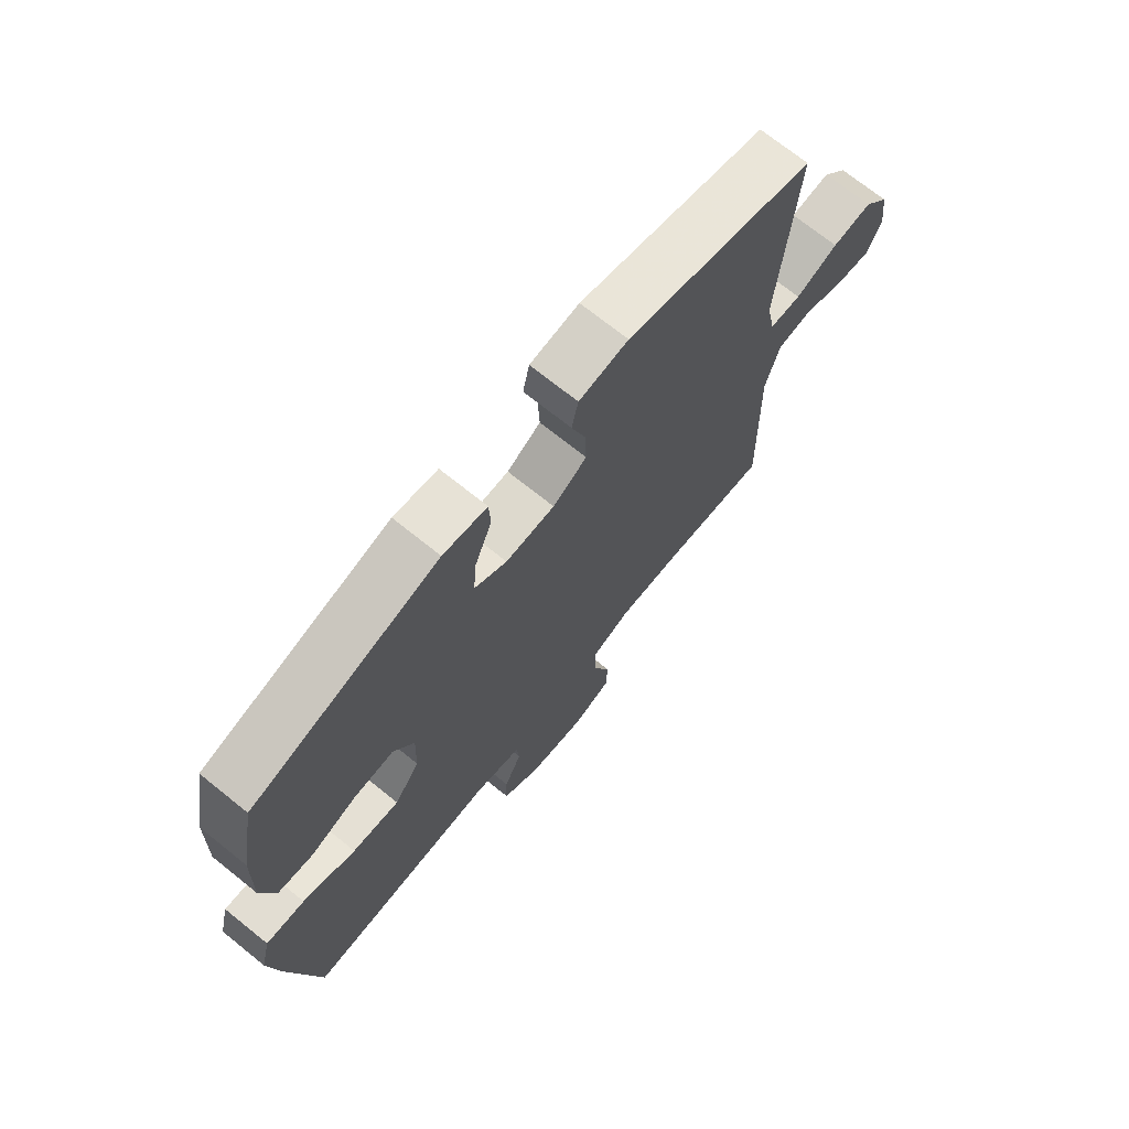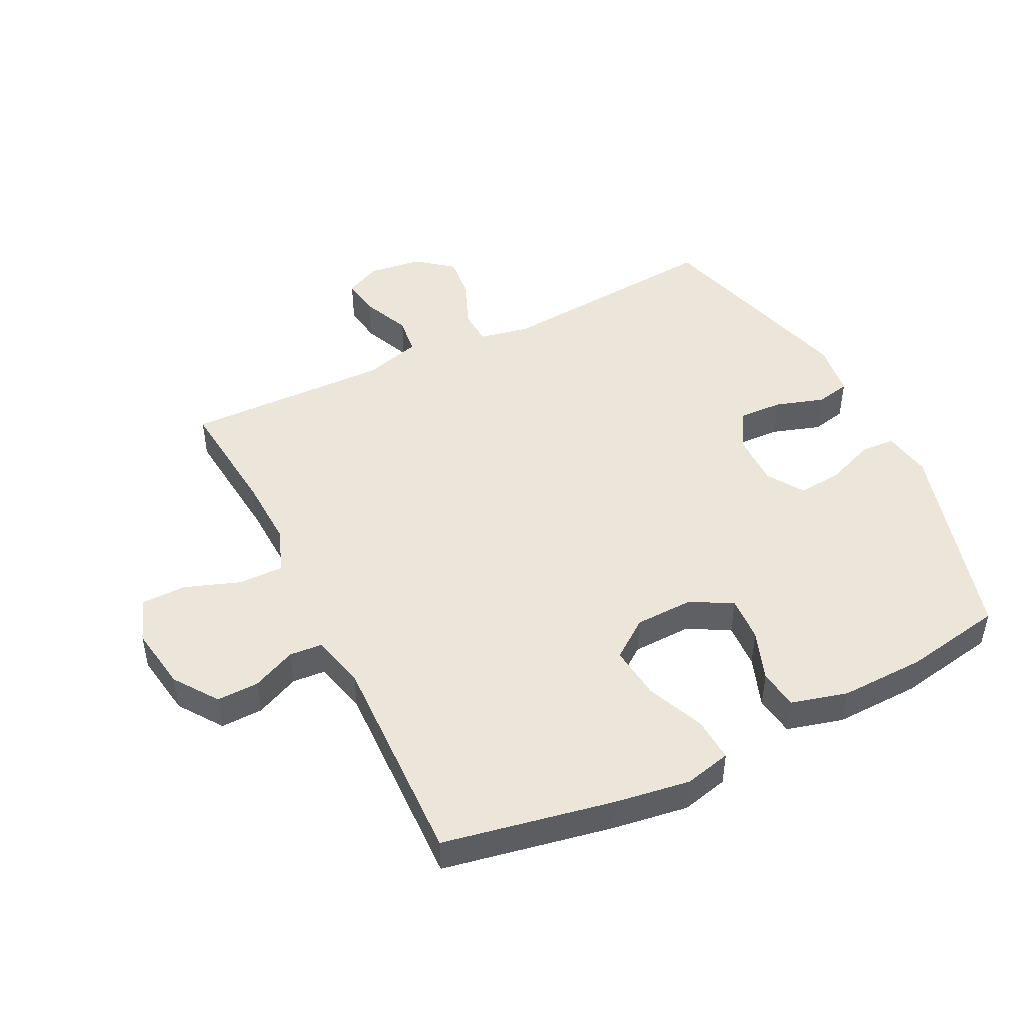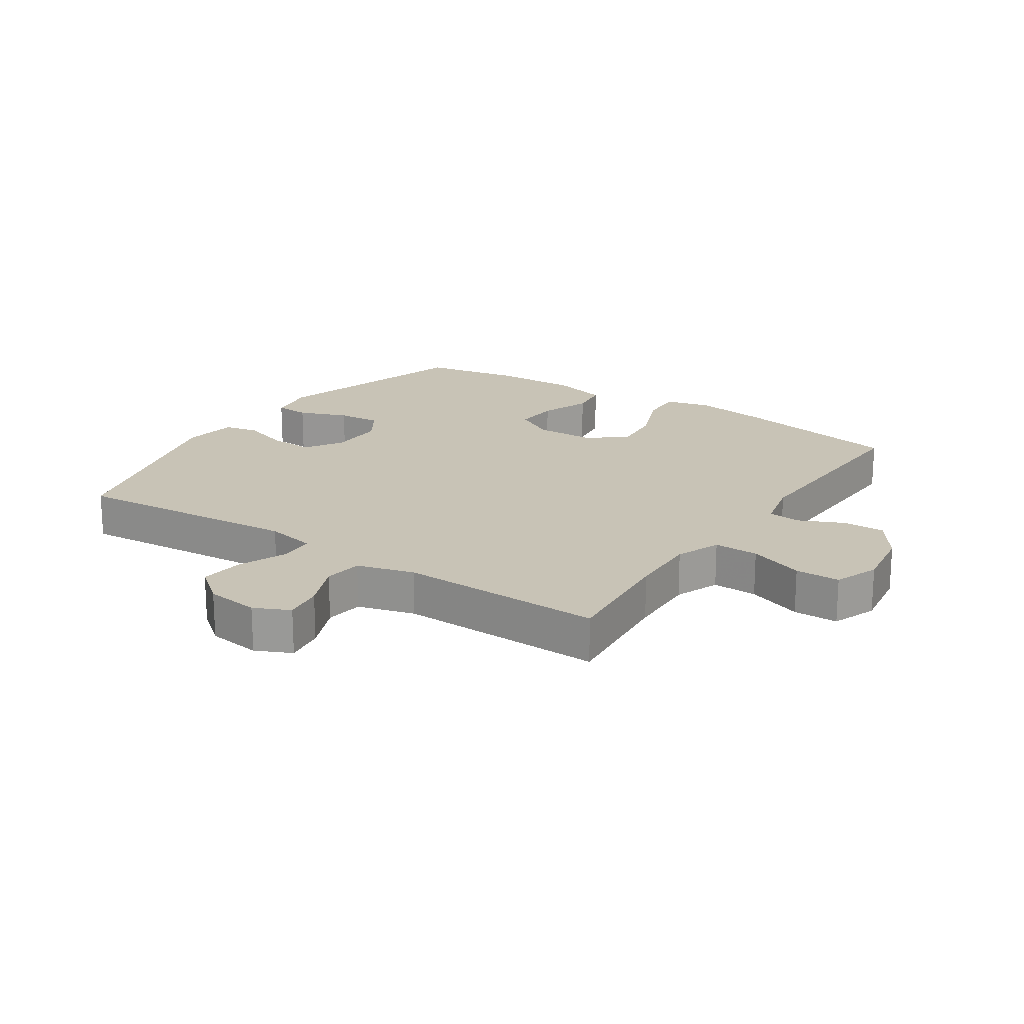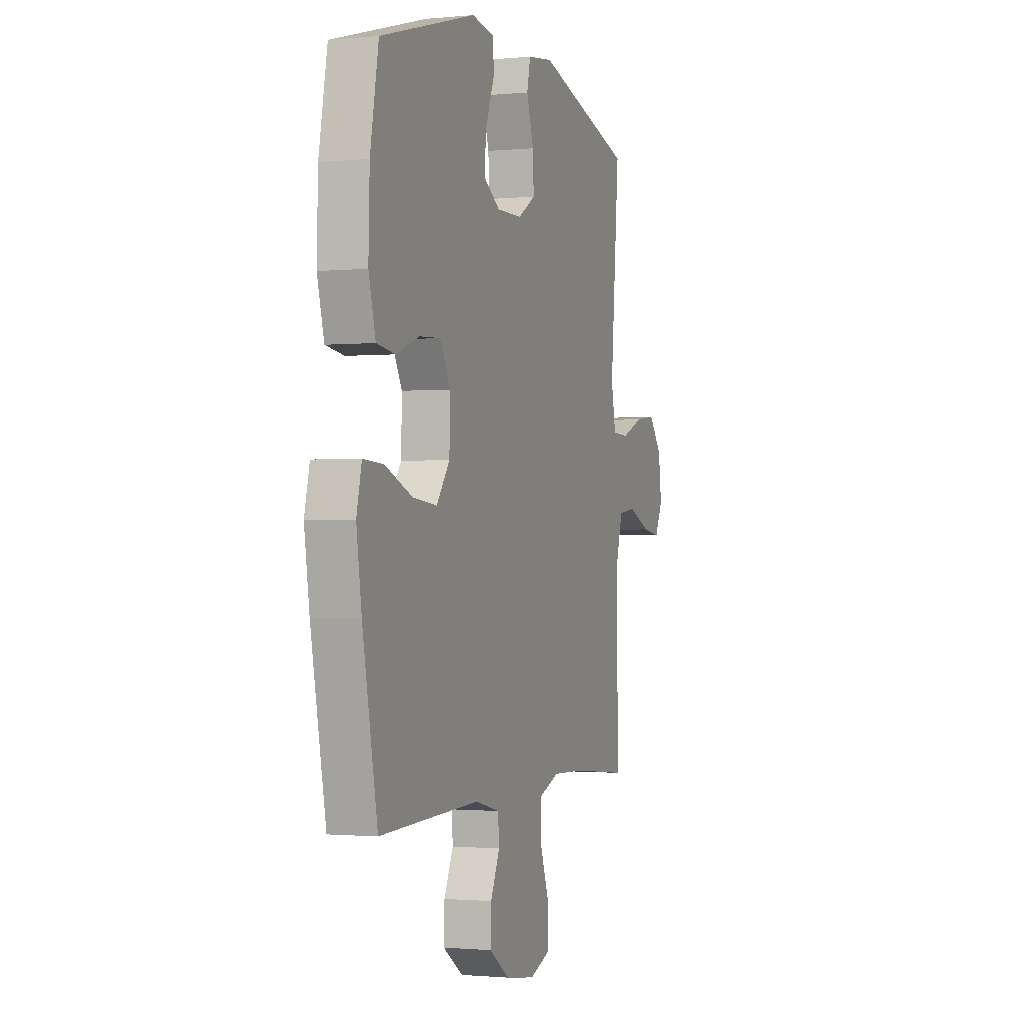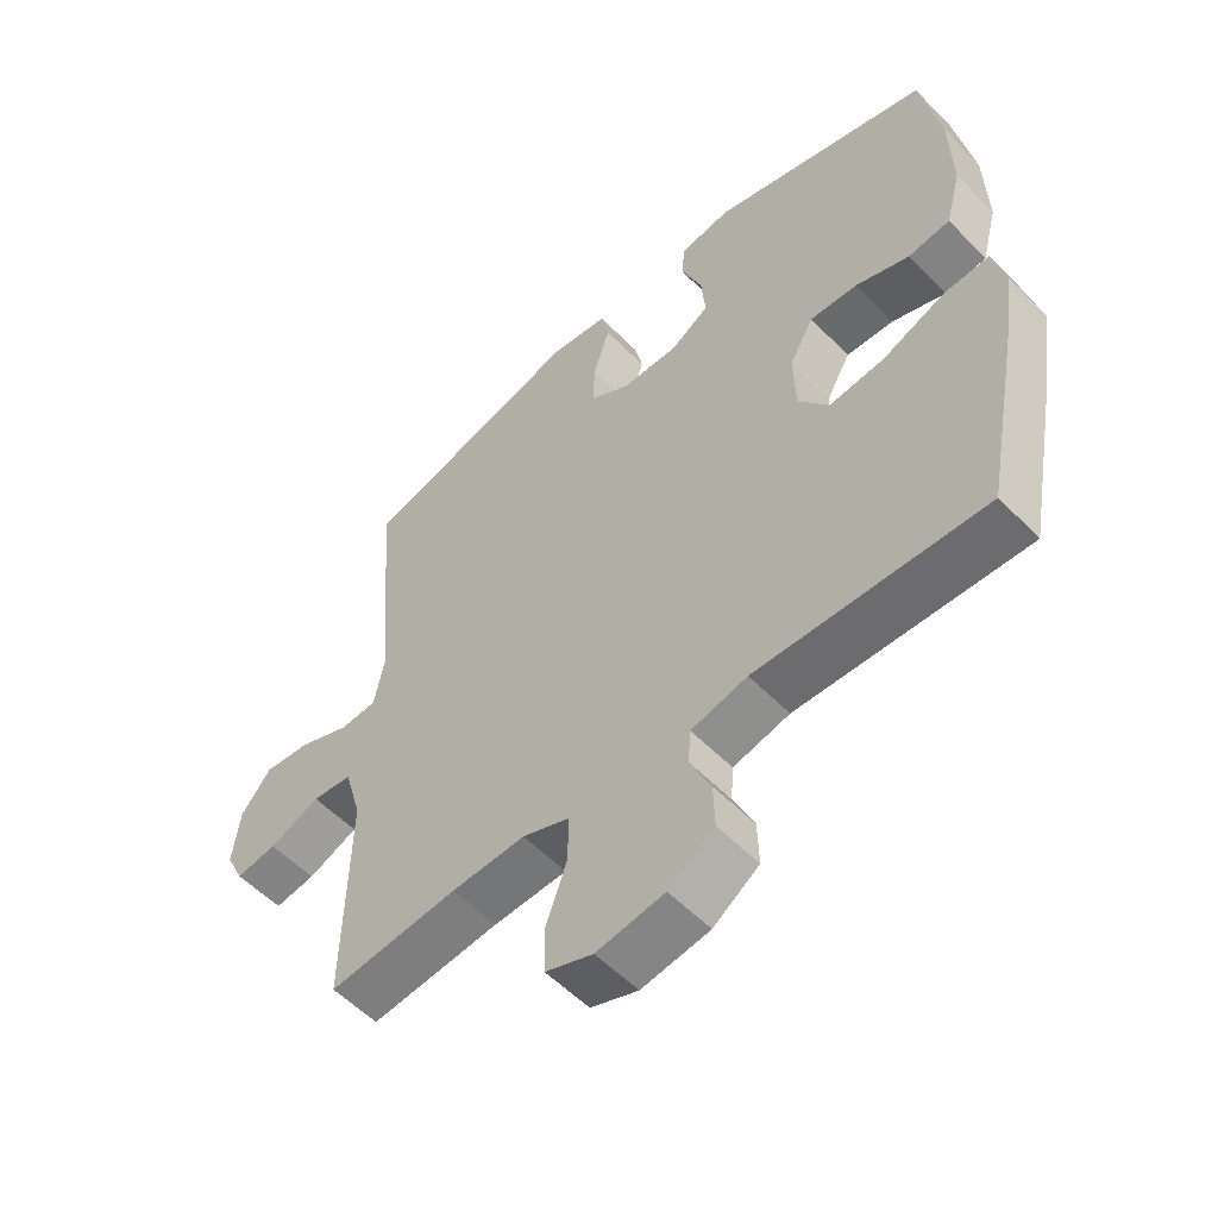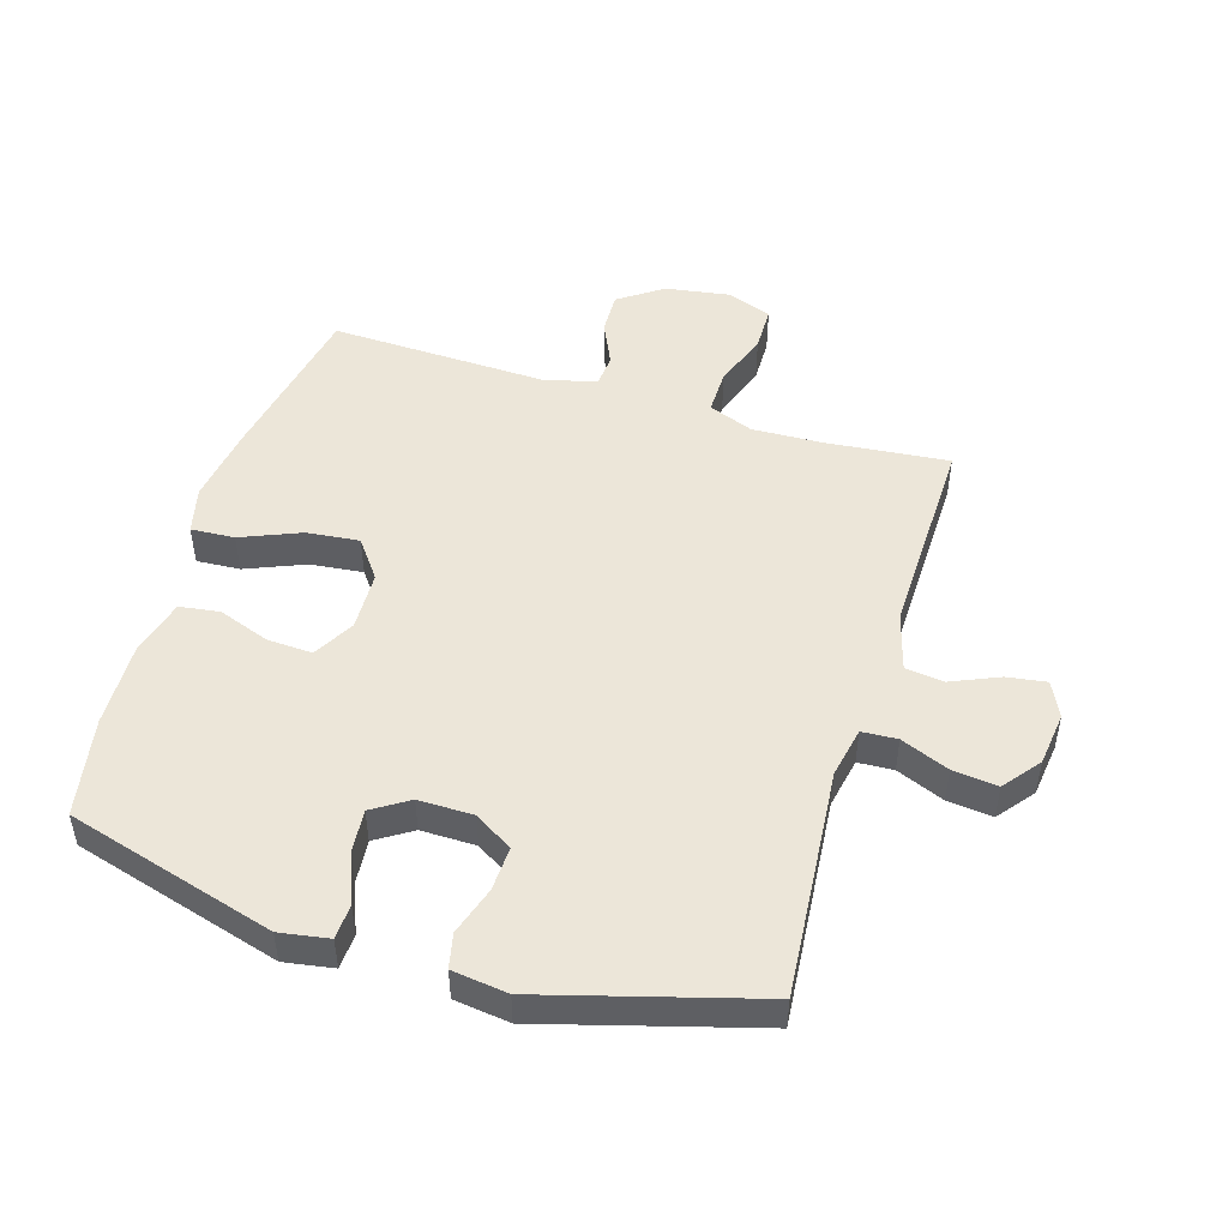
<metadata>
{"format":"obj","ext":"obj","renderer":"f3d","projection":"perspective","resolution":1024,"background":"white","views":[{"elev":71.3,"azim":-51.2,"up":"+Z"},{"elev":47.1,"azim":-116.5,"up":"+Y"},{"elev":19.5,"azim":123.9,"up":"+Y"},{"elev":-1.2,"azim":-70.2,"up":"+Z"},{"elev":-55.3,"azim":-136.8,"up":"+Z"},{"elev":49.0,"azim":16.9,"up":"+Y"}]}
</metadata>
<code>
v -0.5 0.07 -0.5
v -0.552 0.07 -0.228
v -0.57 0.07 -0.107
v -0.552 0.07 -0.032
v -0.482 0.07 -0.036
v -0.387 0.07 -0.075
v -0.302 0.07 -0.084
v -0.256 0.07 -0.022
v -0.253 0.07 0.073
v -0.29 0.07 0.139
v -0.363 0.07 0.135
v -0.445 0.07 0.105
v -0.509 0.07 0.114
v -0.533 0.07 0.204
v -0.529 0.07 0.341
v -0.5 0.07 0.5
v -0.166 0.07 0.596
v -0.087 0.07 0.583
v -0.084 0.07 0.527
v -0.115 0.07 0.448
v -0.121 0.07 0.378
v -0.063 0.07 0.341
v 0.025 0.07 0.342
v 0.086 0.07 0.38
v 0.083 0.07 0.451
v 0.058 0.07 0.529
v 0.07 0.07 0.584
v 0.159 0.07 0.596
v 0.5 0.07 0.5
v 0.469 0.07 0.133
v 0.485 0.07 0.052
v 0.542 0.07 0.049
v 0.619 0.07 0.081
v 0.691 0.07 0.089
v 0.737 0.07 0.031
v 0.748 0.07 -0.055
v 0.721 0.07 -0.112
v 0.658 0.07 -0.103
v 0.581 0.07 -0.07
v 0.519 0.07 -0.078
v 0.493 0.07 -0.17
v 0.5 0.07 -0.5
v 0.303 0.07 -0.481
v 0.19 0.07 -0.477
v 0.118 0.07 -0.505
v 0.119 0.07 -0.577
v 0.151 0.07 -0.666
v 0.15 0.07 -0.738
v 0.078 0.07 -0.765
v -0.026 0.07 -0.749
v -0.096 0.07 -0.7
v -0.094 0.07 -0.632
v -0.062 0.07 -0.562
v -0.066 0.07 -0.509
v -0.152 0.07 -0.488
v -0.5 0 -0.5
v -0.552 0 -0.228
v -0.57 0 -0.107
v -0.552 0 -0.032
v -0.482 0 -0.036
v -0.387 0 -0.075
v -0.302 0 -0.084
v -0.256 0 -0.022
v -0.253 0 0.073
v -0.29 0 0.139
v -0.363 0 0.135
v -0.445 0 0.105
v -0.509 0 0.114
v -0.533 0 0.204
v -0.529 0 0.341
v -0.5 0 0.5
v -0.166 0 0.596
v -0.087 0 0.583
v -0.084 0 0.527
v -0.115 0 0.448
v -0.121 0 0.378
v -0.063 0 0.341
v 0.025 0 0.342
v 0.086 0 0.38
v 0.083 0 0.451
v 0.058 0 0.529
v 0.07 0 0.584
v 0.159 0 0.596
v 0.5 0 0.5
v 0.469 0 0.133
v 0.485 0 0.052
v 0.542 0 0.049
v 0.619 0 0.081
v 0.691 0 0.089
v 0.737 0 0.031
v 0.748 0 -0.055
v 0.721 0 -0.112
v 0.658 0 -0.103
v 0.581 0 -0.07
v 0.519 0 -0.078
v 0.493 0 -0.17
v 0.5 0 -0.5
v 0.303 0 -0.481
v 0.19 0 -0.477
v 0.118 0 -0.505
v 0.119 0 -0.577
v 0.151 0 -0.666
v 0.15 0 -0.738
v 0.078 0 -0.765
v -0.026 0 -0.749
v -0.096 0 -0.7
v -0.094 0 -0.632
v -0.062 0 -0.562
v -0.066 0 -0.509
v -0.152 0 -0.488
f 50 51 52 53
f 50 53 54
f 49 50 54
f 46 47 48 49
f 45 46 49 54
f 44 45 54 55
f 41 42 43
f 40 41 43 44
f 36 37 38 39
f 34 35 36 39
f 32 33 34 39
f 31 32 39 40
f 27 28 29 30
f 25 26 27 30
f 24 25 30 31
f 23 24 31 40
f 17 18 19 20
f 17 20 21
f 16 17 21
f 15 16 21 22
f 11 12 13 14
f 10 11 14 15
f 3 4 5 6
f 3 6 7
f 55 1 2 3
f 55 3 7
f 44 55 7 8
f 22 23 40 44
f 22 44 8 9
f 10 15 22
f 9 10 22
f 108 107 106 105
f 109 108 105
f 109 105 104
f 104 103 102 101
f 109 104 101 100
f 110 109 100 99
f 98 97 96
f 99 98 96 95
f 94 93 92 91
f 94 91 90 89
f 94 89 88 87
f 95 94 87 86
f 85 84 83 82
f 85 82 81 80
f 86 85 80 79
f 95 86 79 78
f 75 74 73 72
f 76 75 72
f 76 72 71
f 77 76 71 70
f 69 68 67 66
f 70 69 66 65
f 61 60 59 58
f 62 61 58
f 58 57 56 110
f 62 58 110
f 63 62 110 99
f 99 95 78 77
f 64 63 99 77
f 77 70 65
f 77 65 64
f 1 56 57 2
f 2 57 58 3
f 3 58 59 4
f 4 59 60 5
f 5 60 61 6
f 6 61 62 7
f 7 62 63 8
f 8 63 64 9
f 9 64 65 10
f 10 65 66 11
f 11 66 67 12
f 12 67 68 13
f 13 68 69 14
f 14 69 70 15
f 15 70 71 16
f 16 71 72 17
f 17 72 73 18
f 18 73 74 19
f 19 74 75 20
f 20 75 76 21
f 21 76 77 22
f 22 77 78 23
f 23 78 79 24
f 24 79 80 25
f 25 80 81 26
f 26 81 82 27
f 27 82 83 28
f 28 83 84 29
f 29 84 85 30
f 30 85 86 31
f 31 86 87 32
f 32 87 88 33
f 33 88 89 34
f 34 89 90 35
f 35 90 91 36
f 36 91 92 37
f 37 92 93 38
f 38 93 94 39
f 39 94 95 40
f 40 95 96 41
f 41 96 97 42
f 42 97 98 43
f 43 98 99 44
f 44 99 100 45
f 45 100 101 46
f 46 101 102 47
f 47 102 103 48
f 48 103 104 49
f 49 104 105 50
f 50 105 106 51
f 51 106 107 52
f 52 107 108 53
f 53 108 109 54
f 54 109 110 55
f 55 110 56 1

</code>
